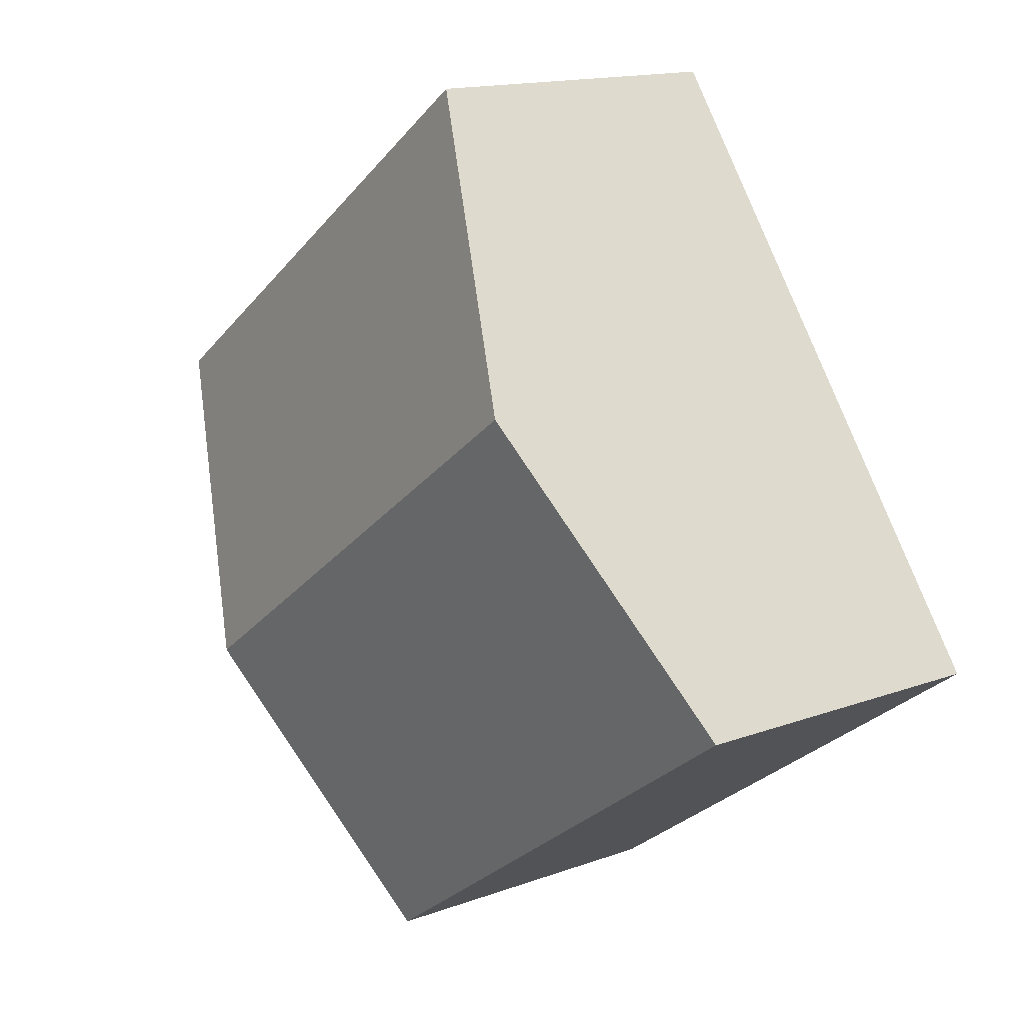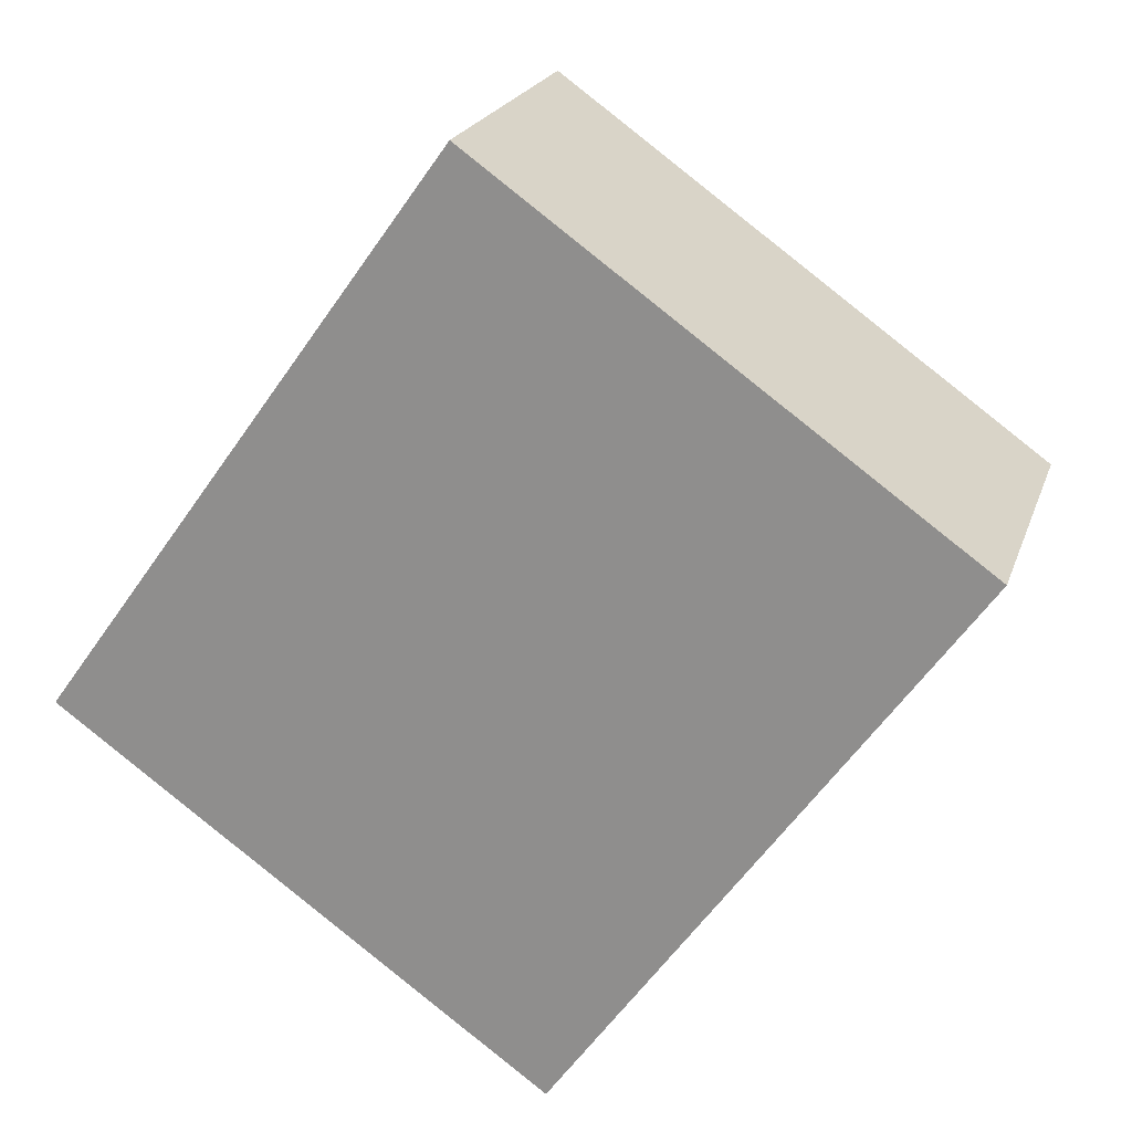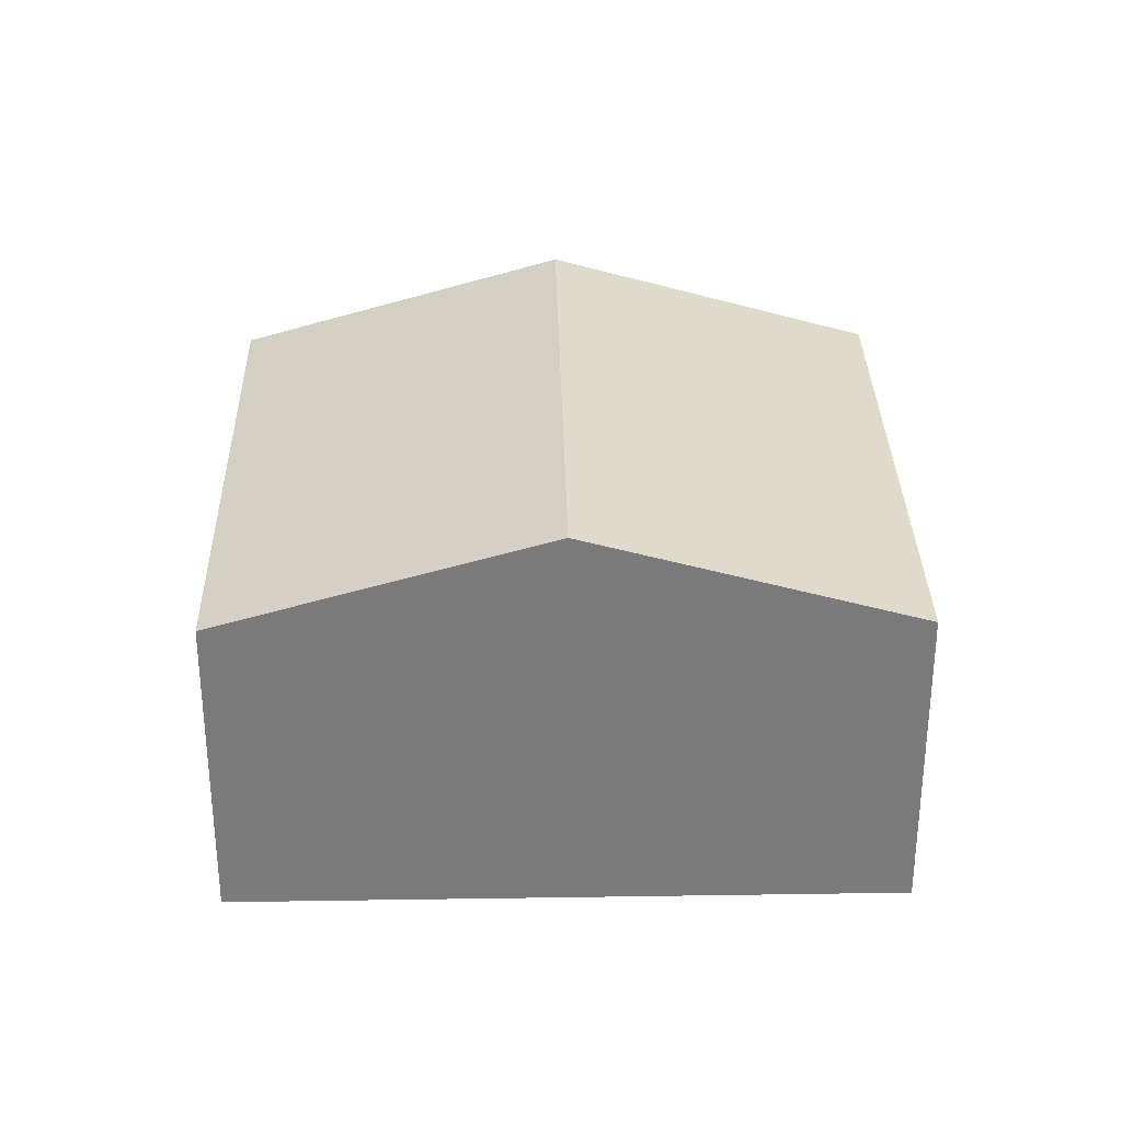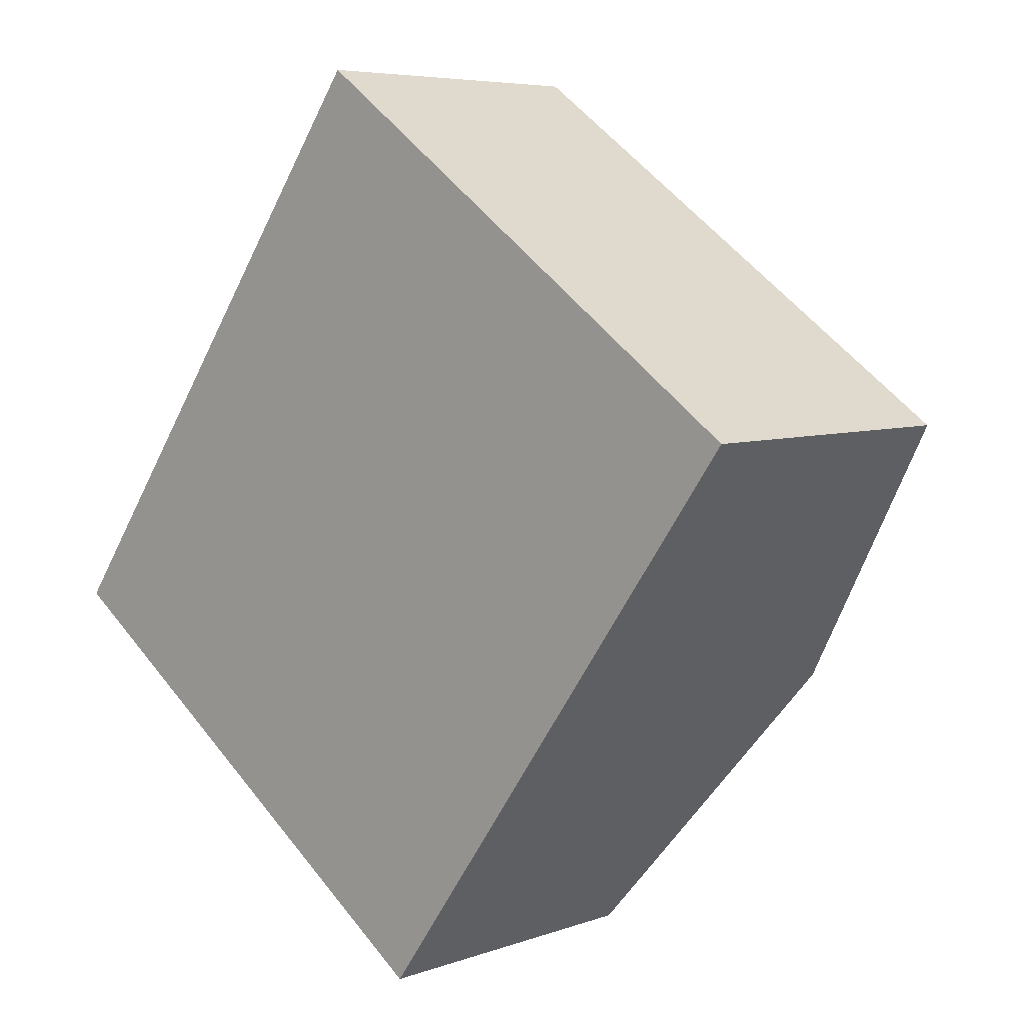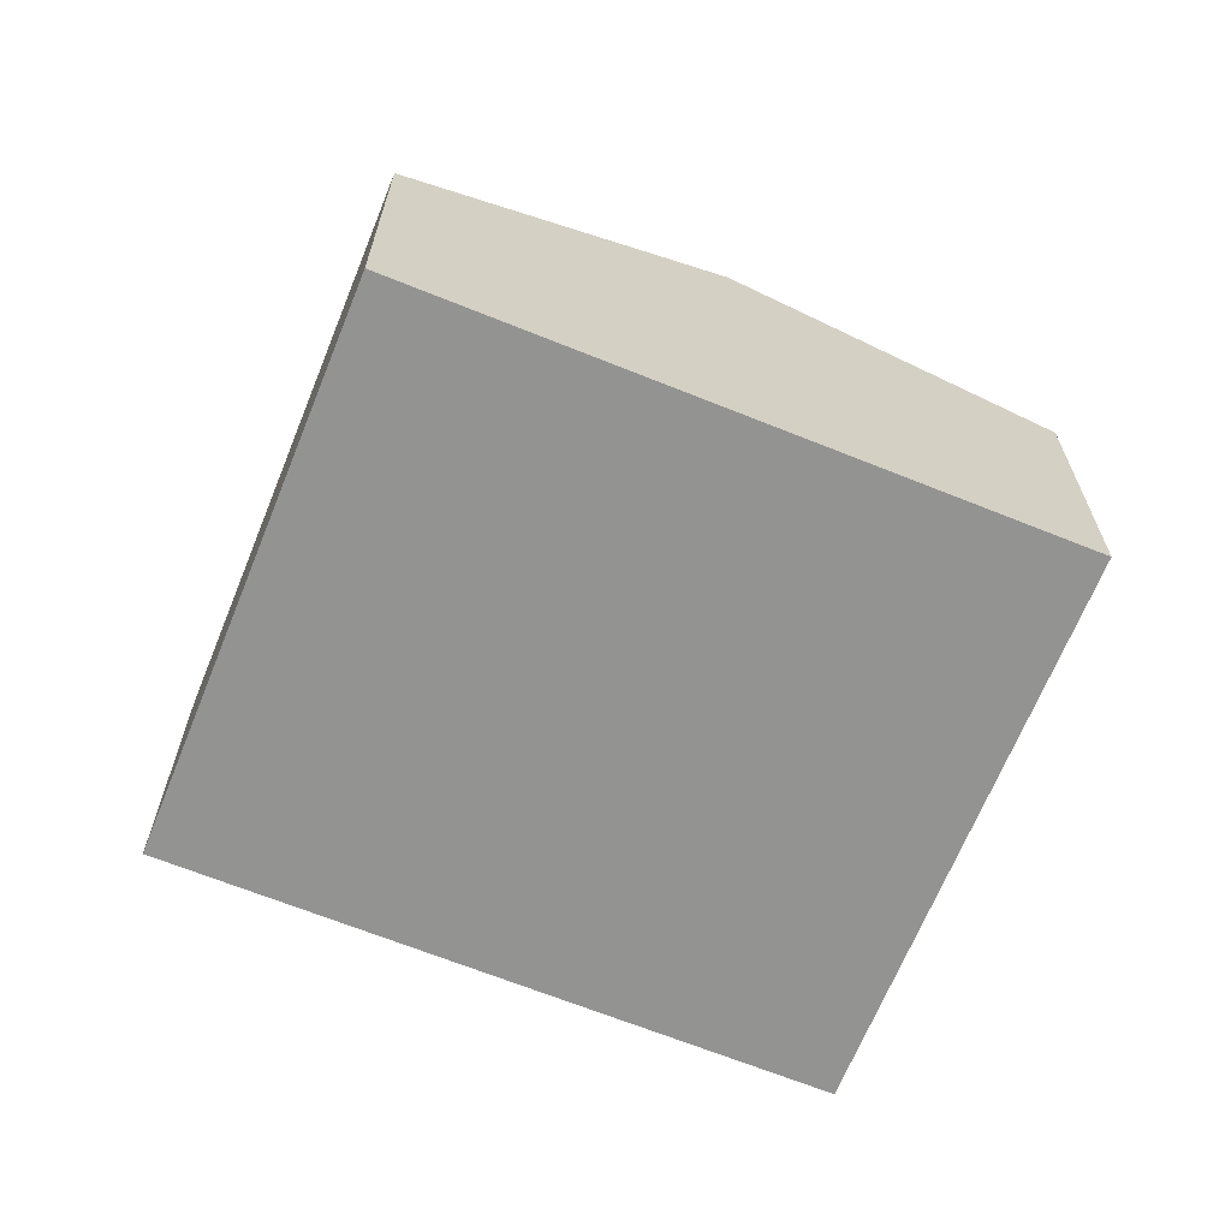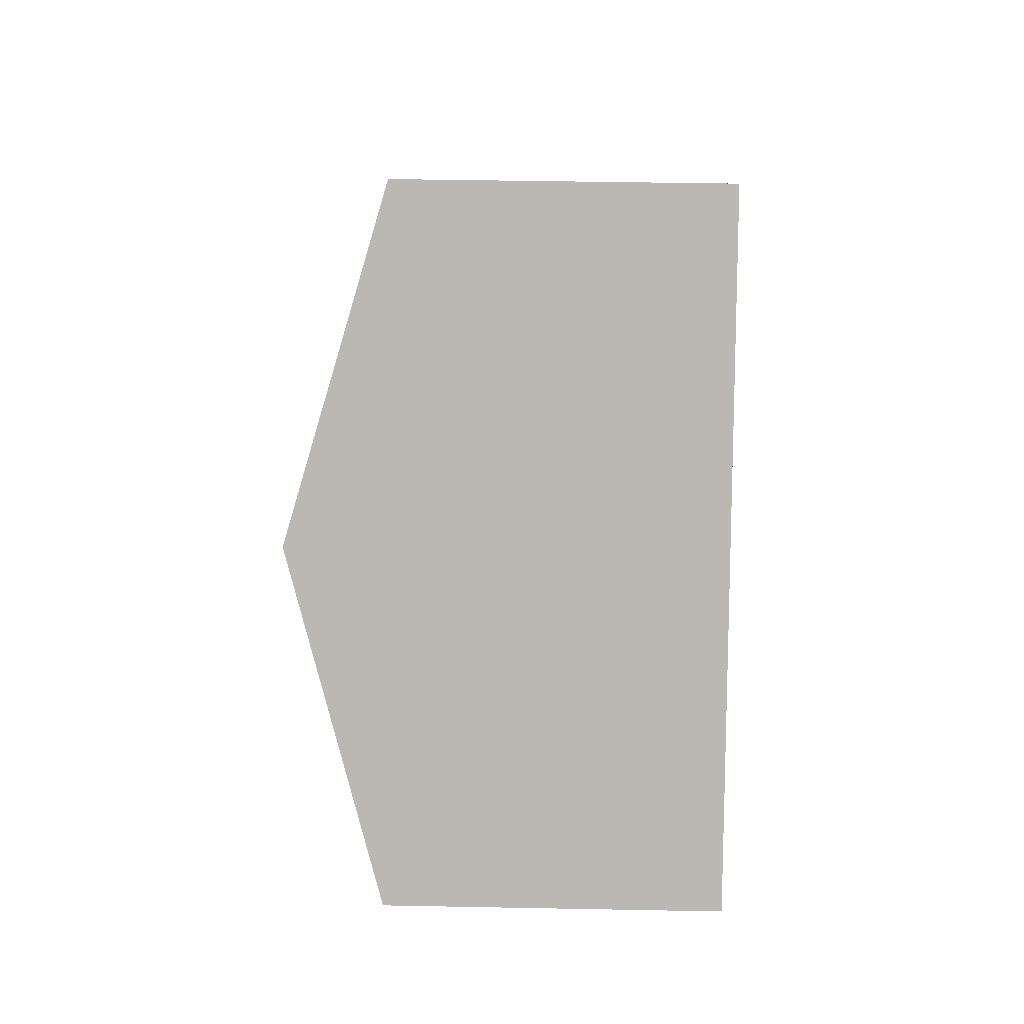
<metadata>
{"format":"obj","ext":"obj","renderer":"f3d","projection":"perspective","resolution":1024,"background":"white","views":[{"elev":15.0,"azim":-128.3,"up":"+Z"},{"elev":21.0,"azim":16.0,"up":"+Z"},{"elev":32.0,"azim":-55.6,"up":"+Y"},{"elev":6.0,"azim":42.7,"up":"+Z"},{"elev":-66.7,"azim":103.6,"up":"+Y"},{"elev":42.7,"azim":-88.7,"up":"+Z"}]}
</metadata>
<code>
v  0 3.204 1.962e-16
v  6.761 4.161 -0.652
v  4.775 3.204 -3.423
v  1.986 4.161 2.771
v  3.972 3.204 5.541
v  8.747 3.204 2.119
v  4.775 2.096e-16 -3.423
v  0 0 0
v  1.986 -1.697e-16 2.771
v  3.972 -3.393e-16 5.541
v  8.747 -1.298e-16 2.119
v  6.761 3.992e-17 -0.652
g defaultobject
f 1 2 3
f 2 1 4
f 5 2 4
f 2 5 6
f 7 1 3
f 1 7 8
f 8 4 1
f 4 8 5
f 5 8 9
f 5 9 10
f 10 6 5
f 6 10 11
f 2 7 3
f 7 2 6
f 7 6 12
f 12 6 11
f 12 8 7
f 8 12 9
f 9 12 11
f 9 11 10

</code>
